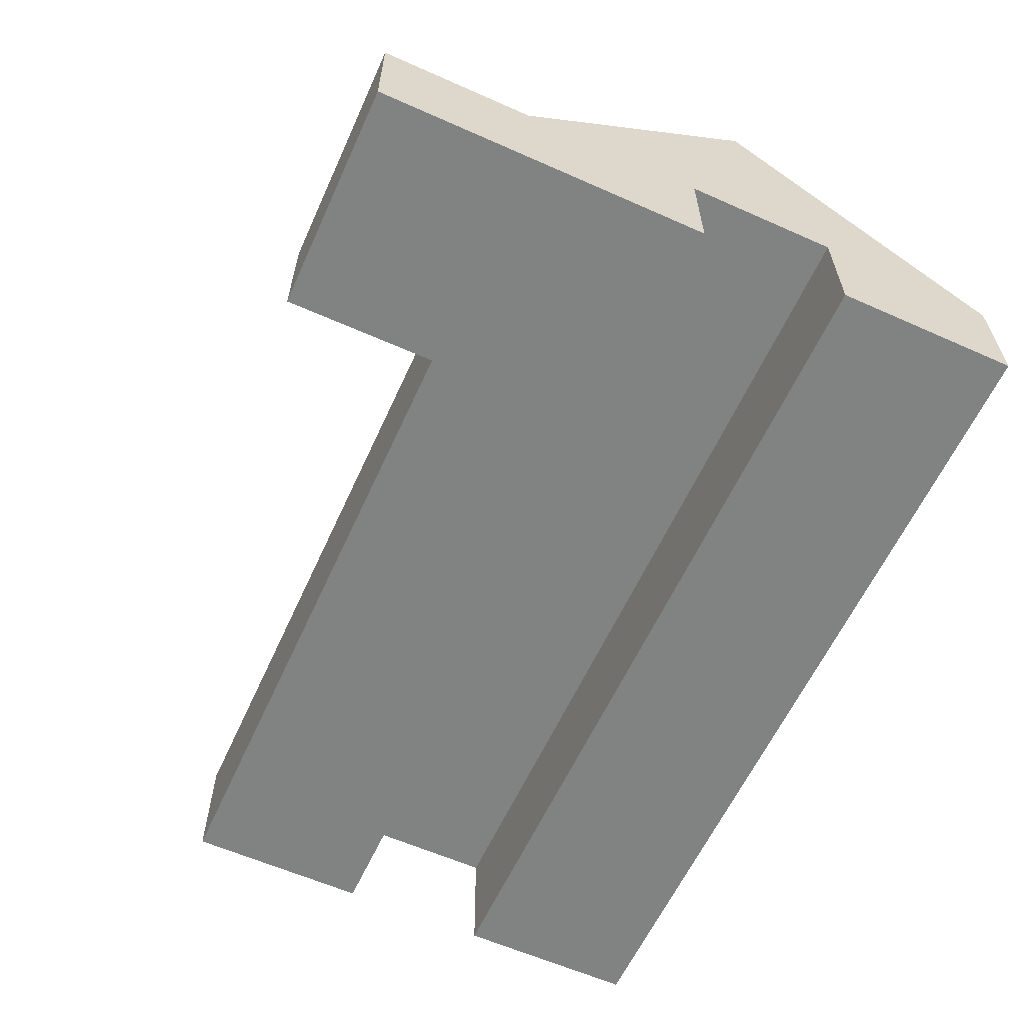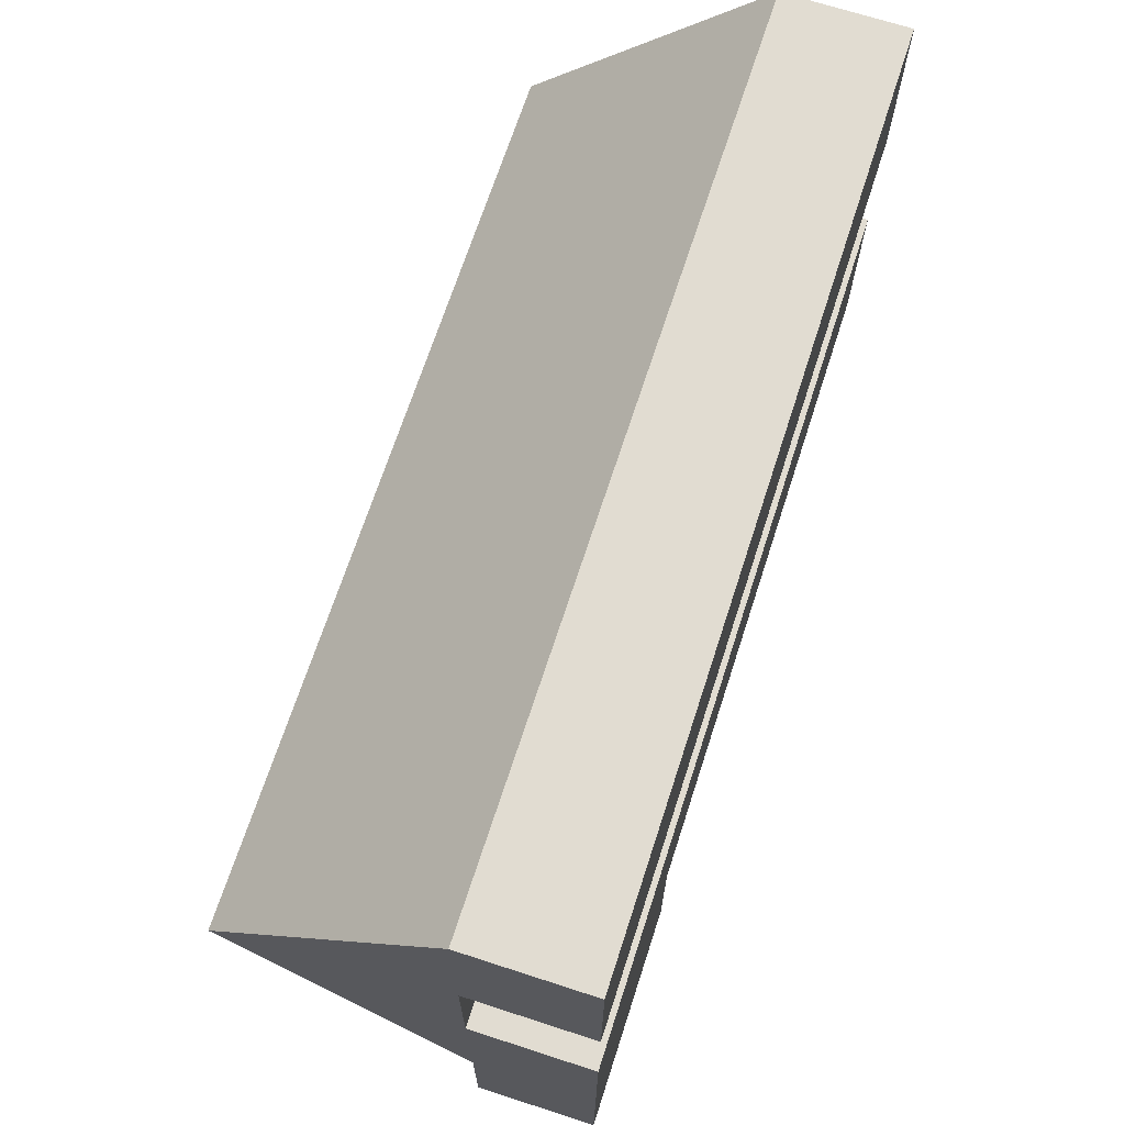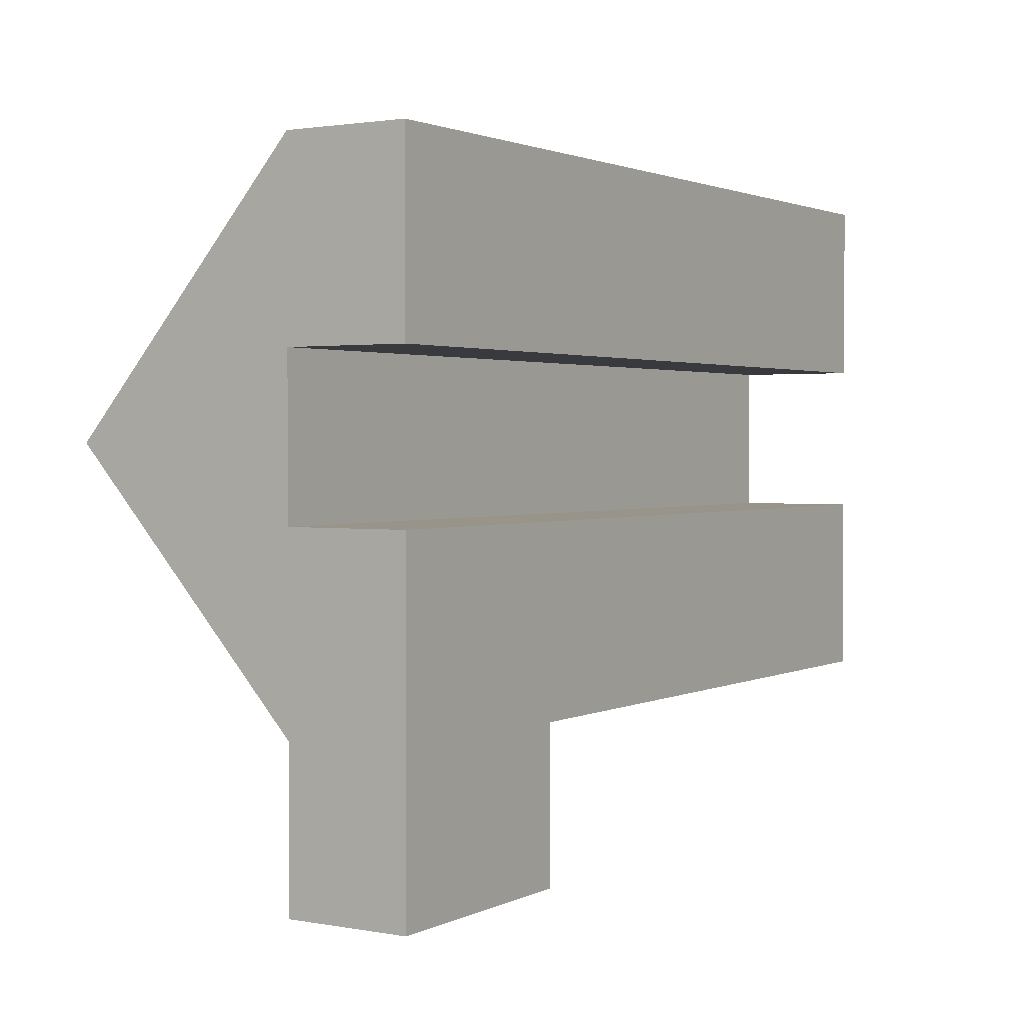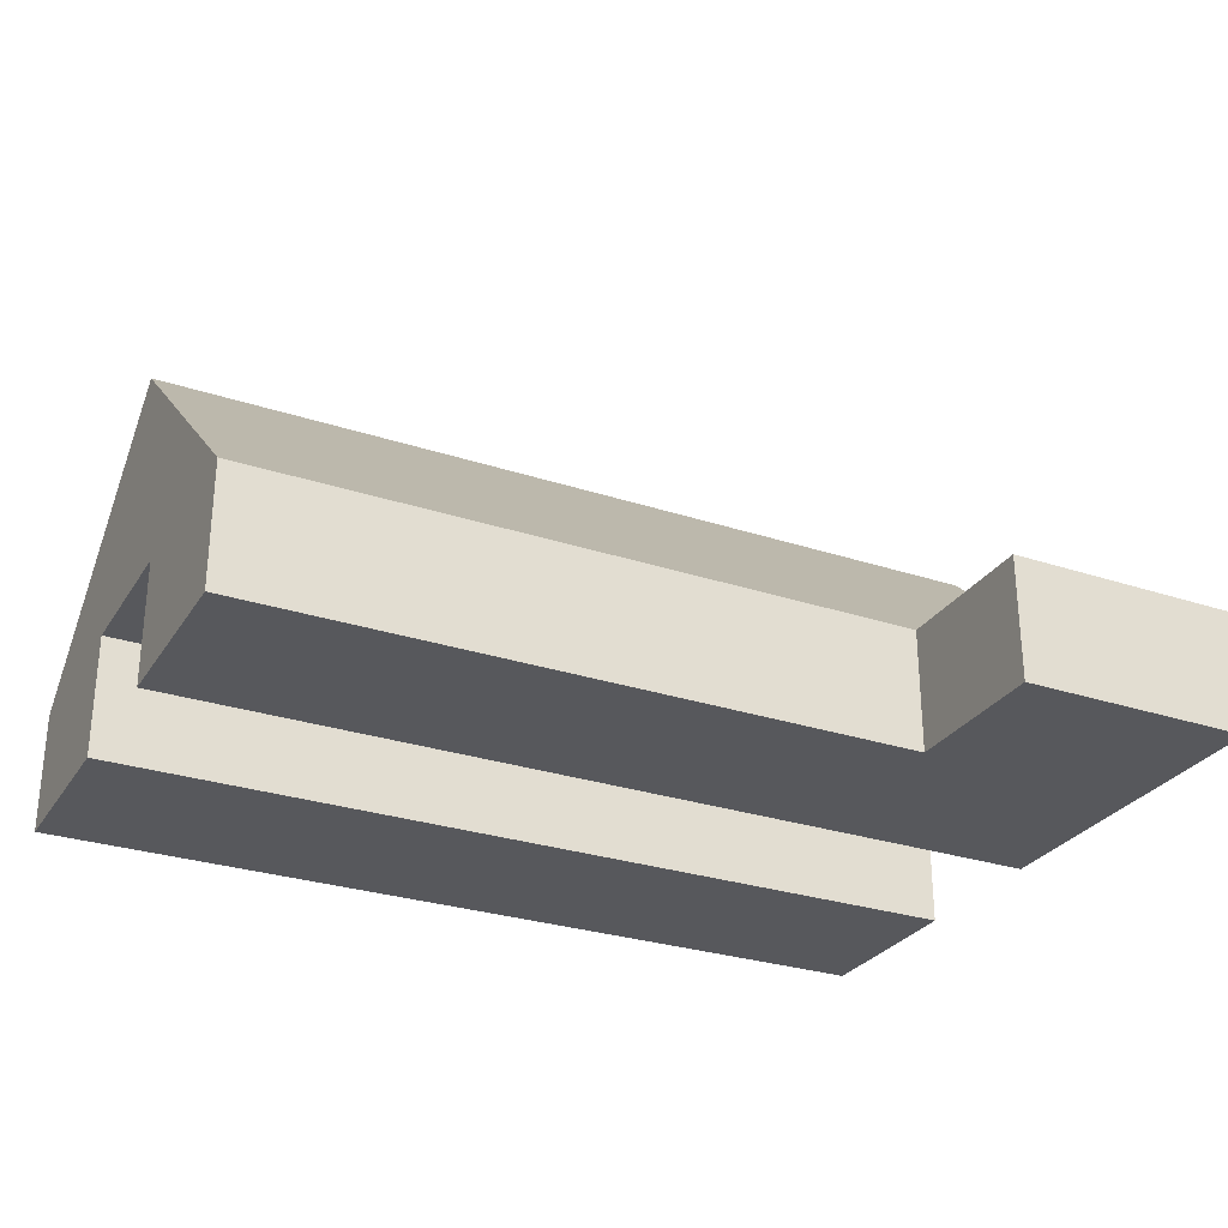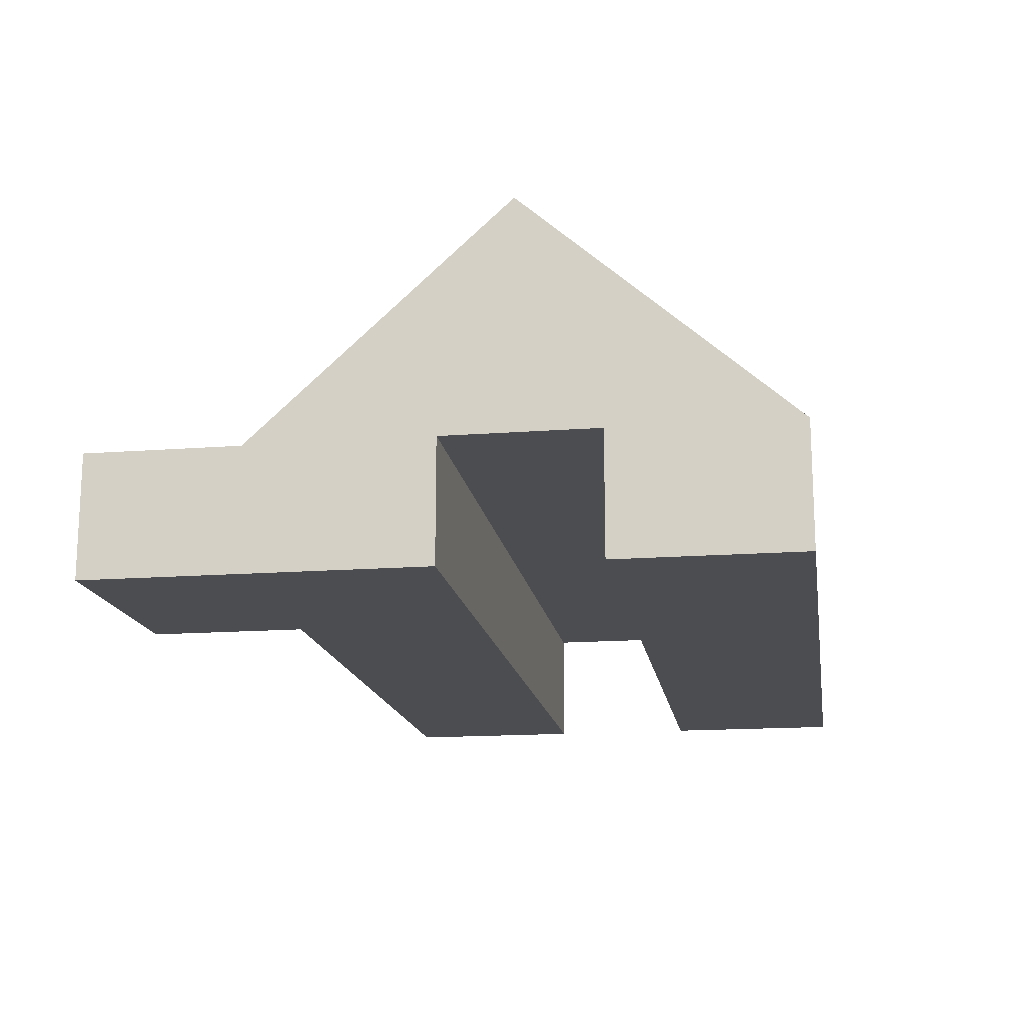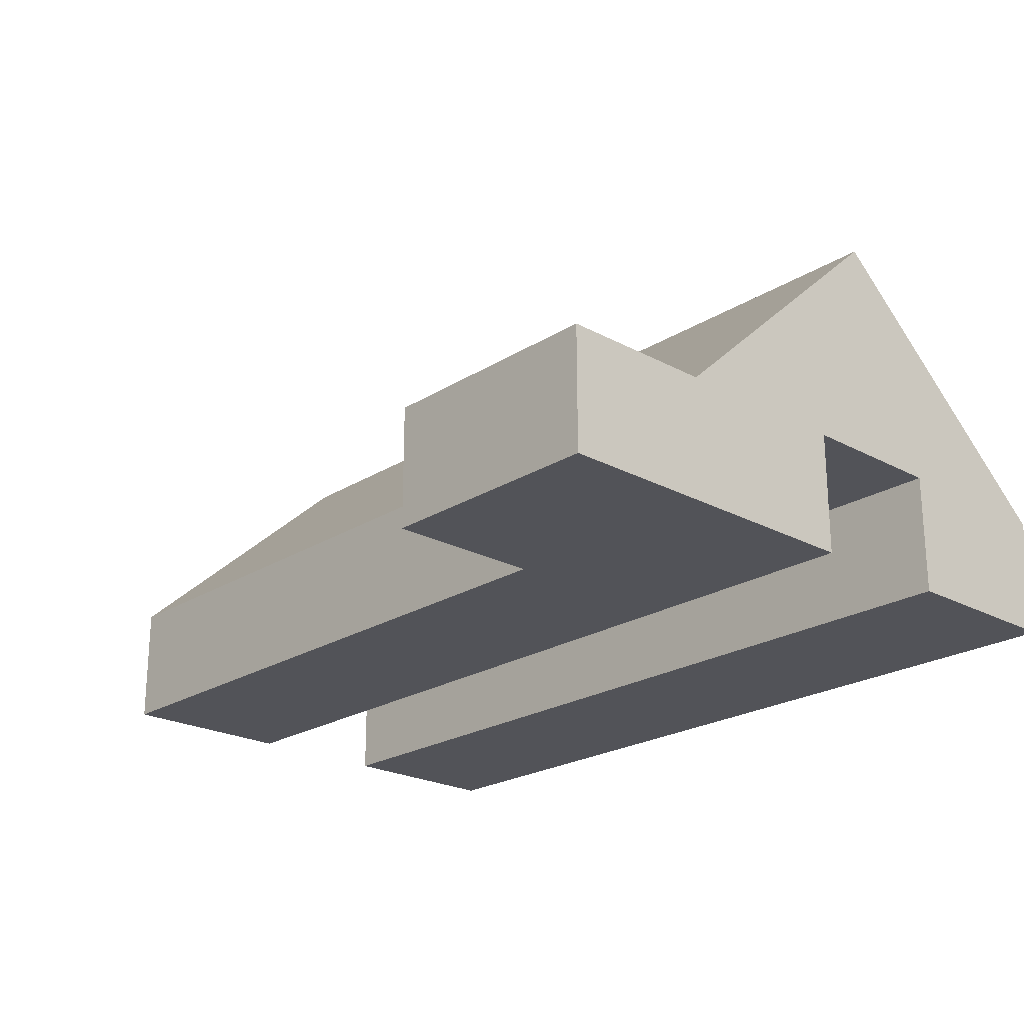
<metadata>
{"format":"obj","ext":"obj","renderer":"f3d","projection":"perspective","resolution":1024,"background":"white","views":[{"elev":-60.6,"azim":65.6,"up":"+Z"},{"elev":69.0,"azim":108.0,"up":"+Y"},{"elev":1.8,"azim":122.3,"up":"+Y"},{"elev":-28.6,"azim":-26.3,"up":"+Z"},{"elev":-16.1,"azim":98.9,"up":"+Z"},{"elev":-22.6,"azim":47.1,"up":"+Z"}]}
</metadata>
<code>
v 1311 0 243.8
v 1311 0 0
v 1311 -304.8 0
v 1311 -304.8 243.8
v 1768 0 243.8
v 1311 0 243.8
v 1311 -304.8 243.8
v 1768 -304.8 243.8
v 1768 -304.8 0
v 1768 -304.8 243.8
v 1311 -304.8 243.8
v 1311 -304.8 0
v 1311 0 0
v 1311 0 243.8
v 0 0 243.8
v 0 0 0
v 1768 365.8 0
v 0 365.8 0
v 0 365.8 243.8
v 1768 365.8 243.8
v 0 365.8 0
v 1768 365.8 0
v 1768 -304.8 0
v 1311 -304.8 0
v 1311 0 0
v 0 0 0
v 1768 508.4 705.1
v 1768 1036 243.8
v 0 1036 243.8
v 0 508.4 705.1
v 1768 0 243.8
v 1768 508.4 705.1
v 0 508.4 705.1
v 0 0 243.8
v 1311 0 243.8
v 1768 365.8 243.8
v 0 365.8 243.8
v 0 670.6 243.8
v 1768 670.6 243.8
v 0 1036 0
v 0 670.6 0
v 0 670.6 243.8
v 0 365.8 243.8
v 0 365.8 0
v 0 0 0
v 0 0 243.8
v 0 508.4 705.1
v 0 1036 243.8
v 1768 1036 0
v 0 1036 0
v 0 1036 243.8
v 1768 1036 243.8
v 1768 670.6 0
v 1768 1036 0
v 1768 1036 243.8
v 1768 508.4 705.1
v 1768 0 243.8
v 1768 -304.8 243.8
v 1768 -304.8 0
v 1768 365.8 0
v 1768 365.8 243.8
v 1768 670.6 243.8
v 0 670.6 0
v 1768 670.6 0
v 1768 670.6 243.8
v 0 670.6 243.8
v 1768 670.6 0
v 0 670.6 0
v 0 1036 0
v 1768 1036 0
g 067cbc8c-e365-11ea-b165-54bf646e7e1f
f 1 2 4
f 4 2 3
g 067edf68-e365-11ea-8322-54bf646e7e1f
f 5 6 8
f 8 6 7
g 06803f0a-e365-11ea-b1a3-54bf646e7e1f
f 9 10 12
f 12 10 11
g 06019402-e365-11ea-8ffb-54bf646e7e1f
f 14 15 13
f 13 15 16
g 0604a158-e365-11ea-bba3-54bf646e7e1f
f 17 18 20
f 20 18 19
g 06815086-e365-11ea-9a01-54bf646e7e1f
f 26 21 25
f 25 21 22
f 25 22 23
f 23 24 25
g 063c5564-e365-11ea-b5fb-54bf646e7e1f
f 27 28 30
f 30 28 29
g 063db51c-e365-11ea-8642-54bf646e7e1f
f 31 32 35
f 35 32 33
f 35 33 34
g 063ec6b6-e365-11ea-a3bc-54bf646e7e1f
f 37 38 36
f 36 38 39
g 05fc15b0-e365-11ea-94e8-54bf646e7e1f
f 40 41 48
f 48 41 42
f 48 42 47
f 47 42 43
f 47 43 46
f 46 43 45
f 45 43 44
g 05fcd8e6-e365-11ea-a6f4-54bf646e7e1f
f 49 50 52
f 52 50 51
g 05fd7536-e365-11ea-837c-54bf646e7e1f
f 53 54 62
f 62 54 55
f 62 55 56
f 62 56 61
f 61 56 57
f 61 57 60
f 60 57 59
f 59 57 58
g 05fe5f9c-e365-11ea-96bb-54bf646e7e1f
f 63 64 66
f 66 64 65
g 06000d64-e365-11ea-aa9b-54bf646e7e1f
f 67 68 70
f 70 68 69

</code>
